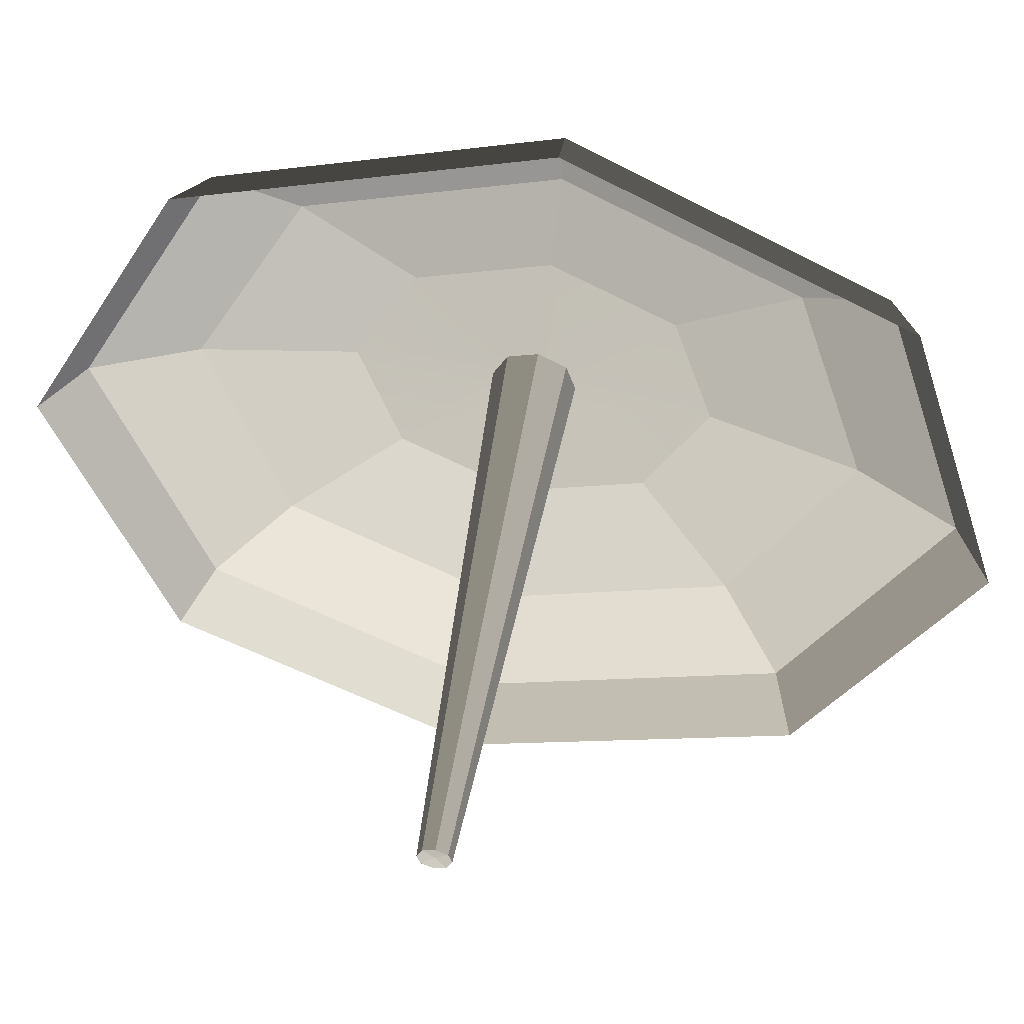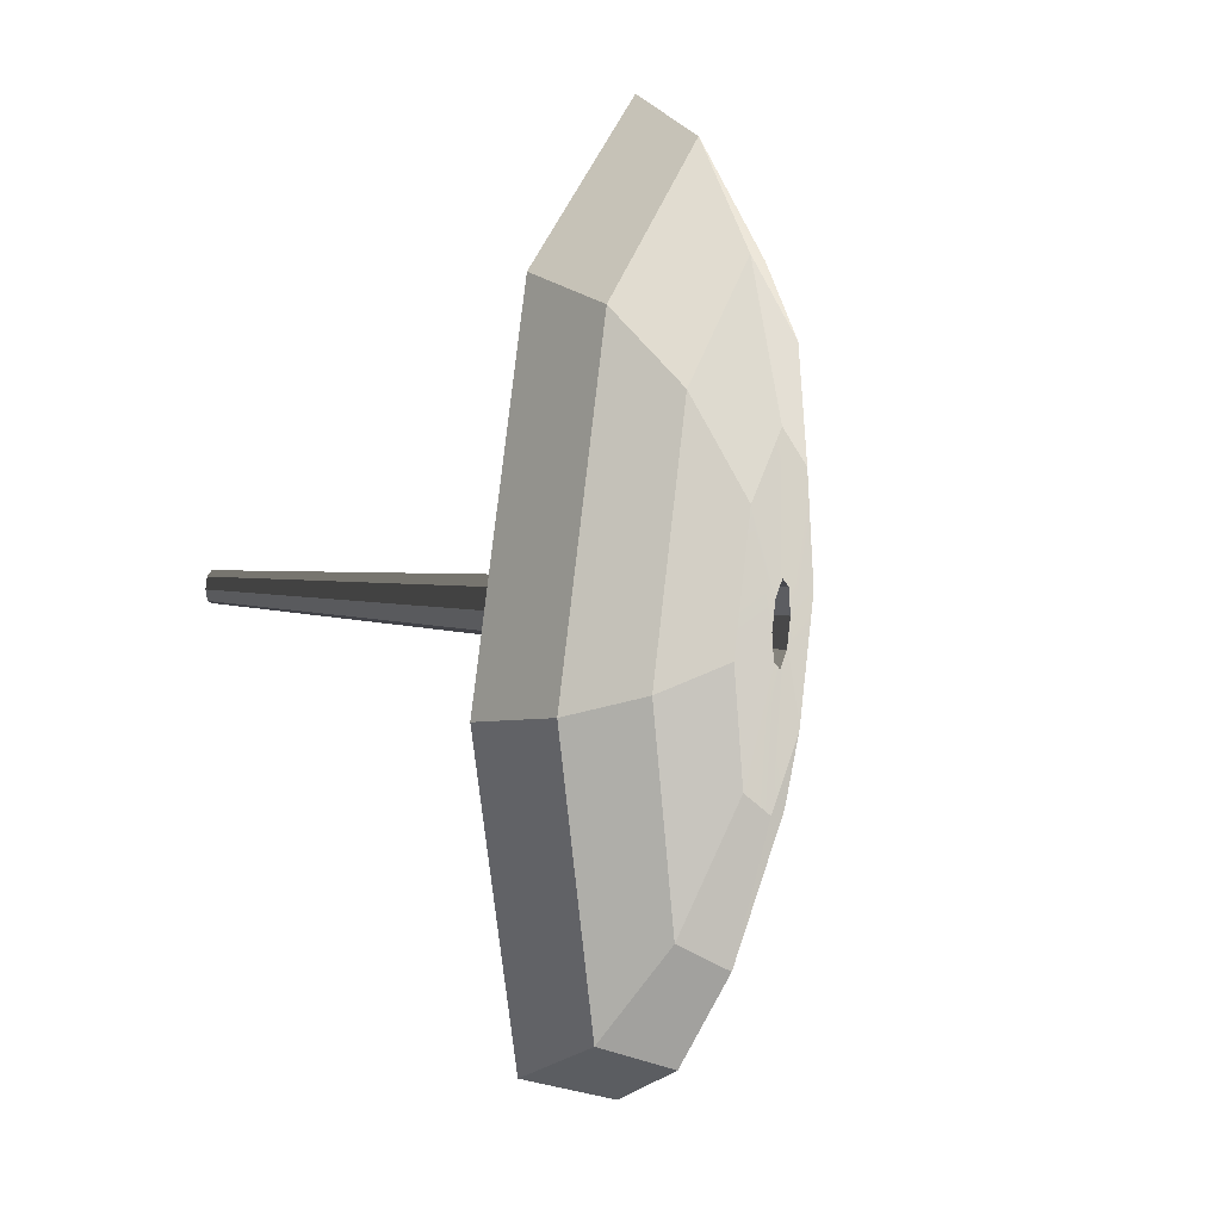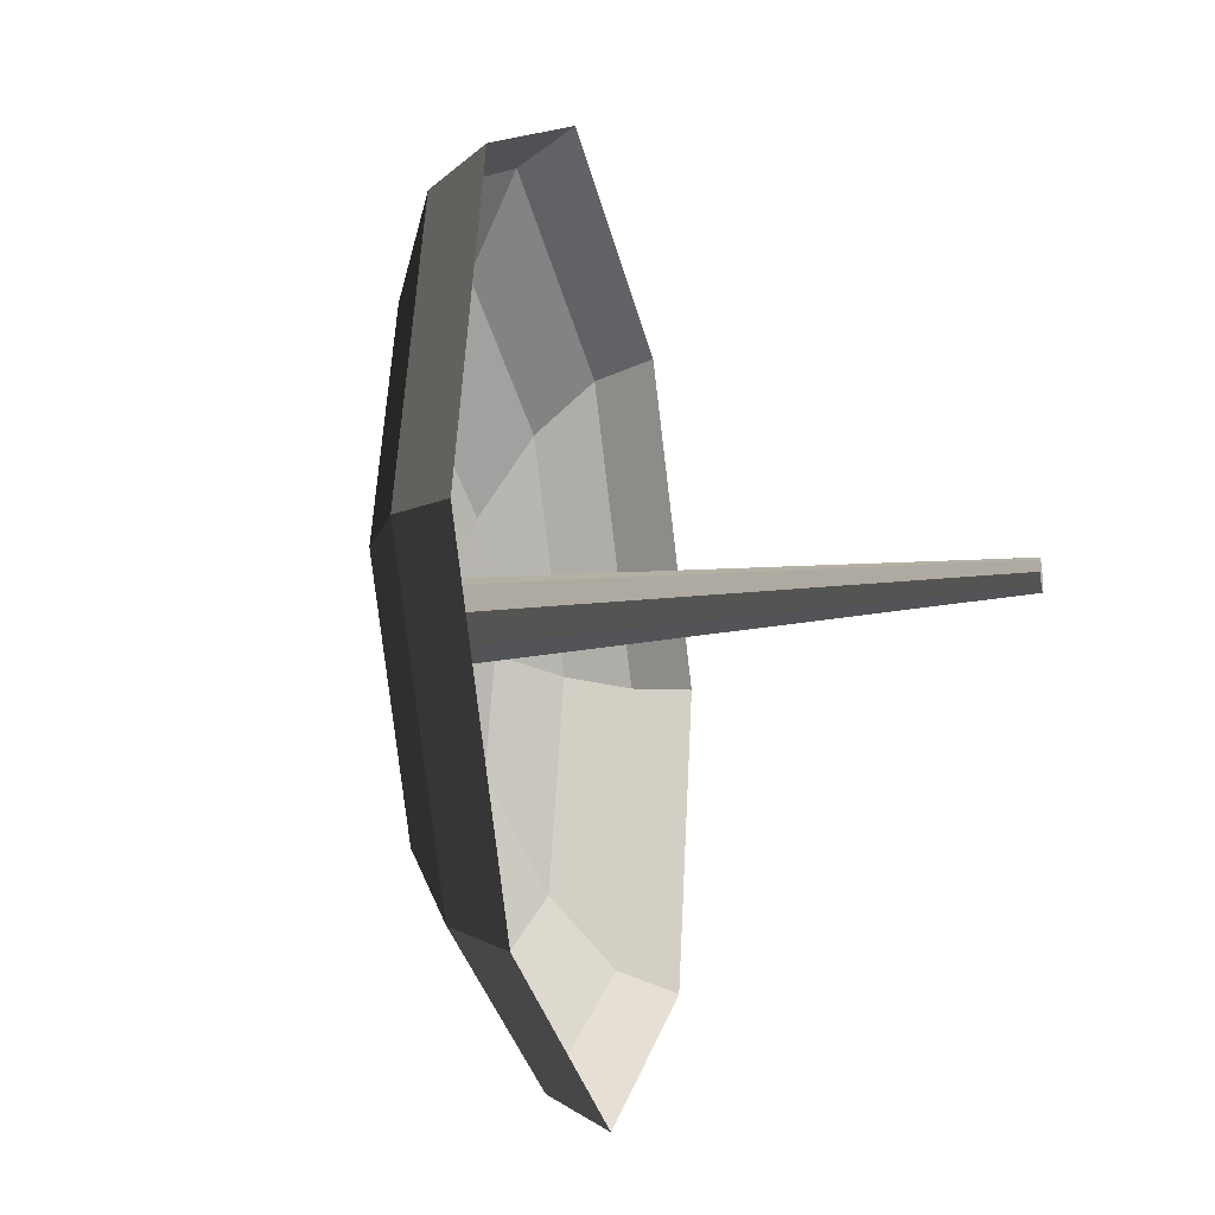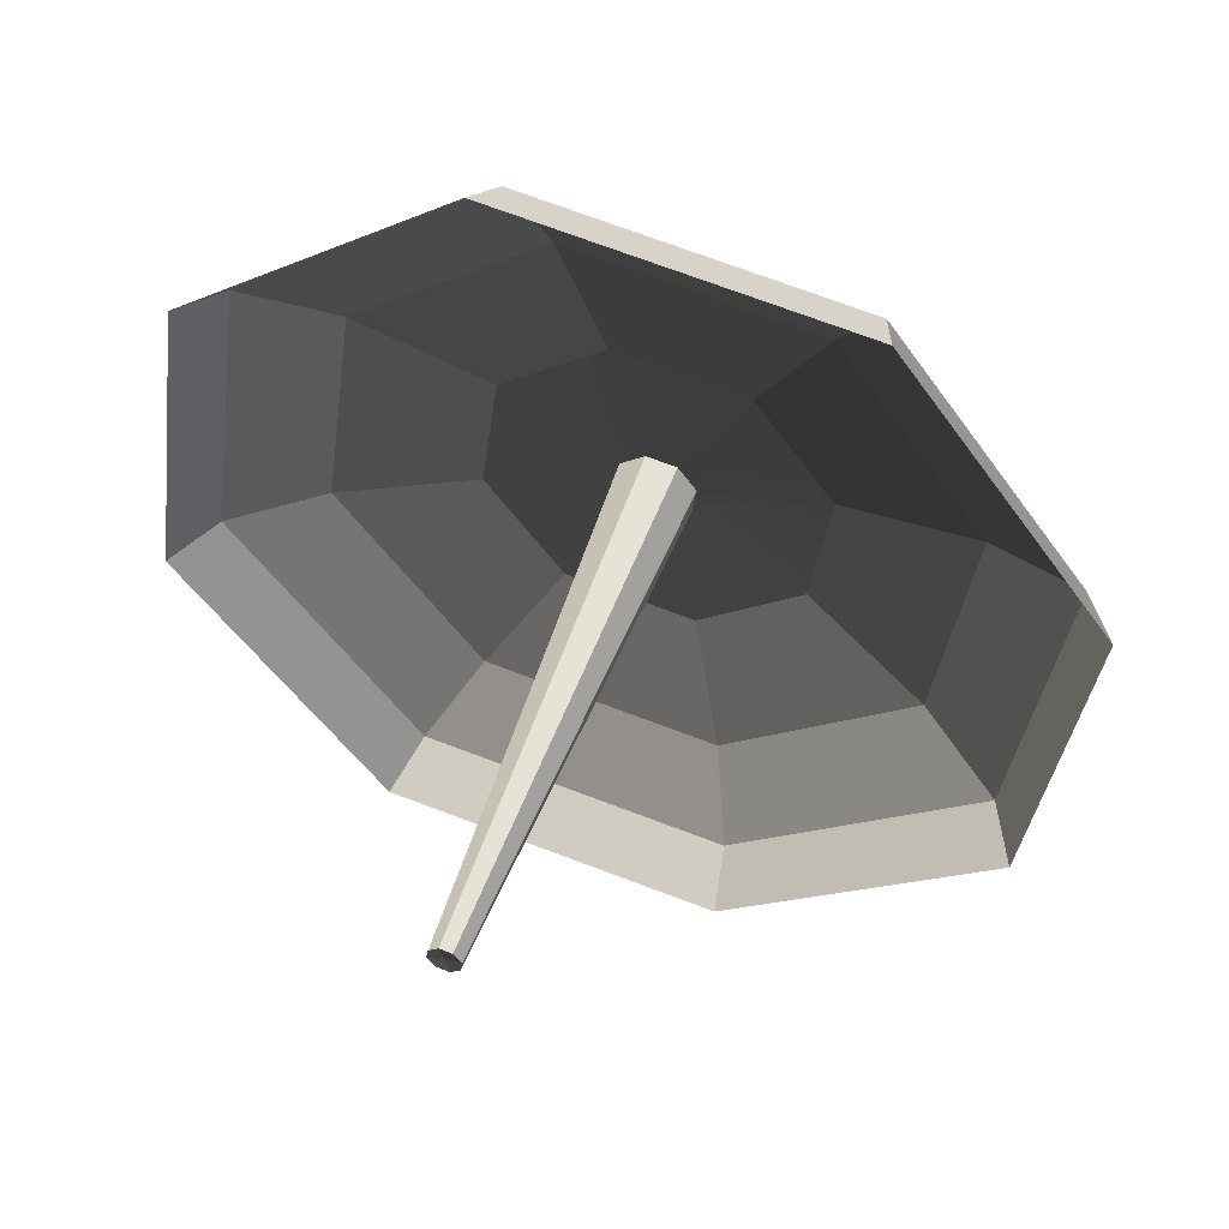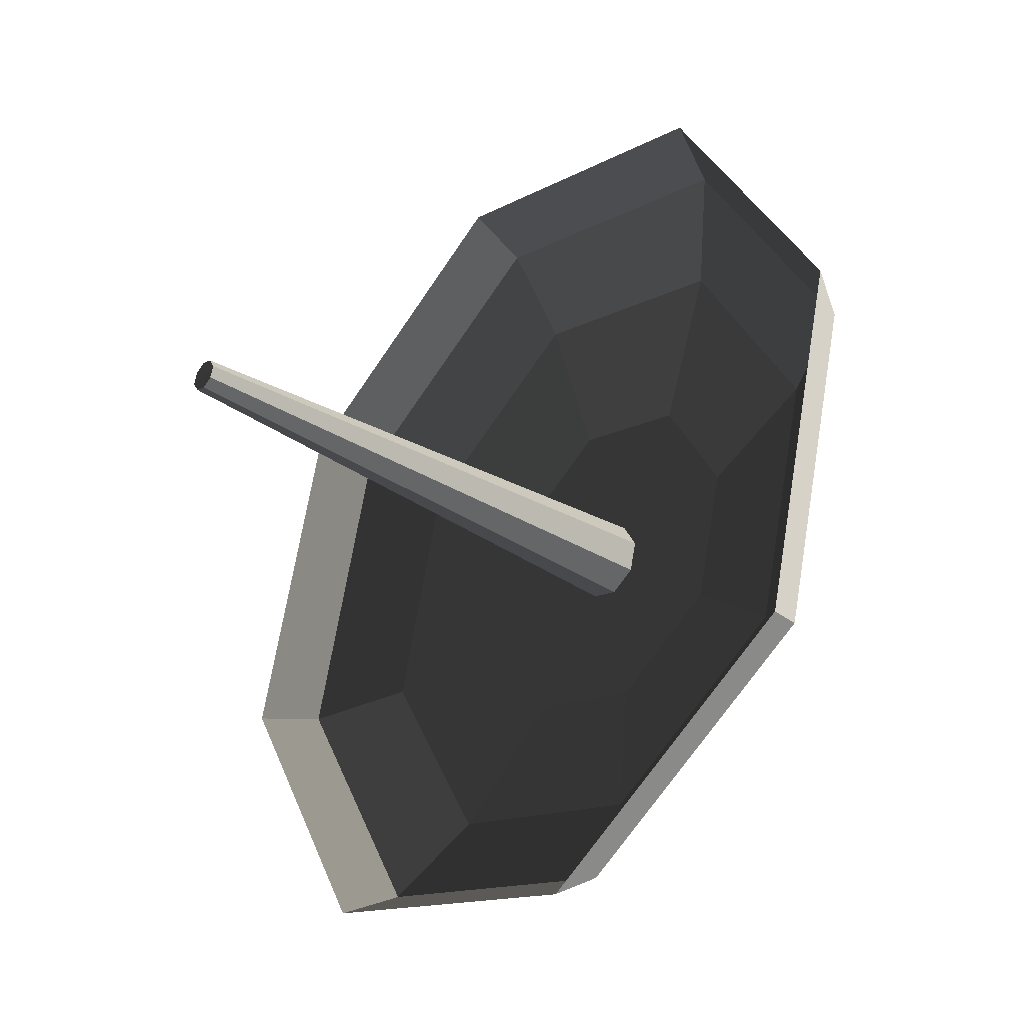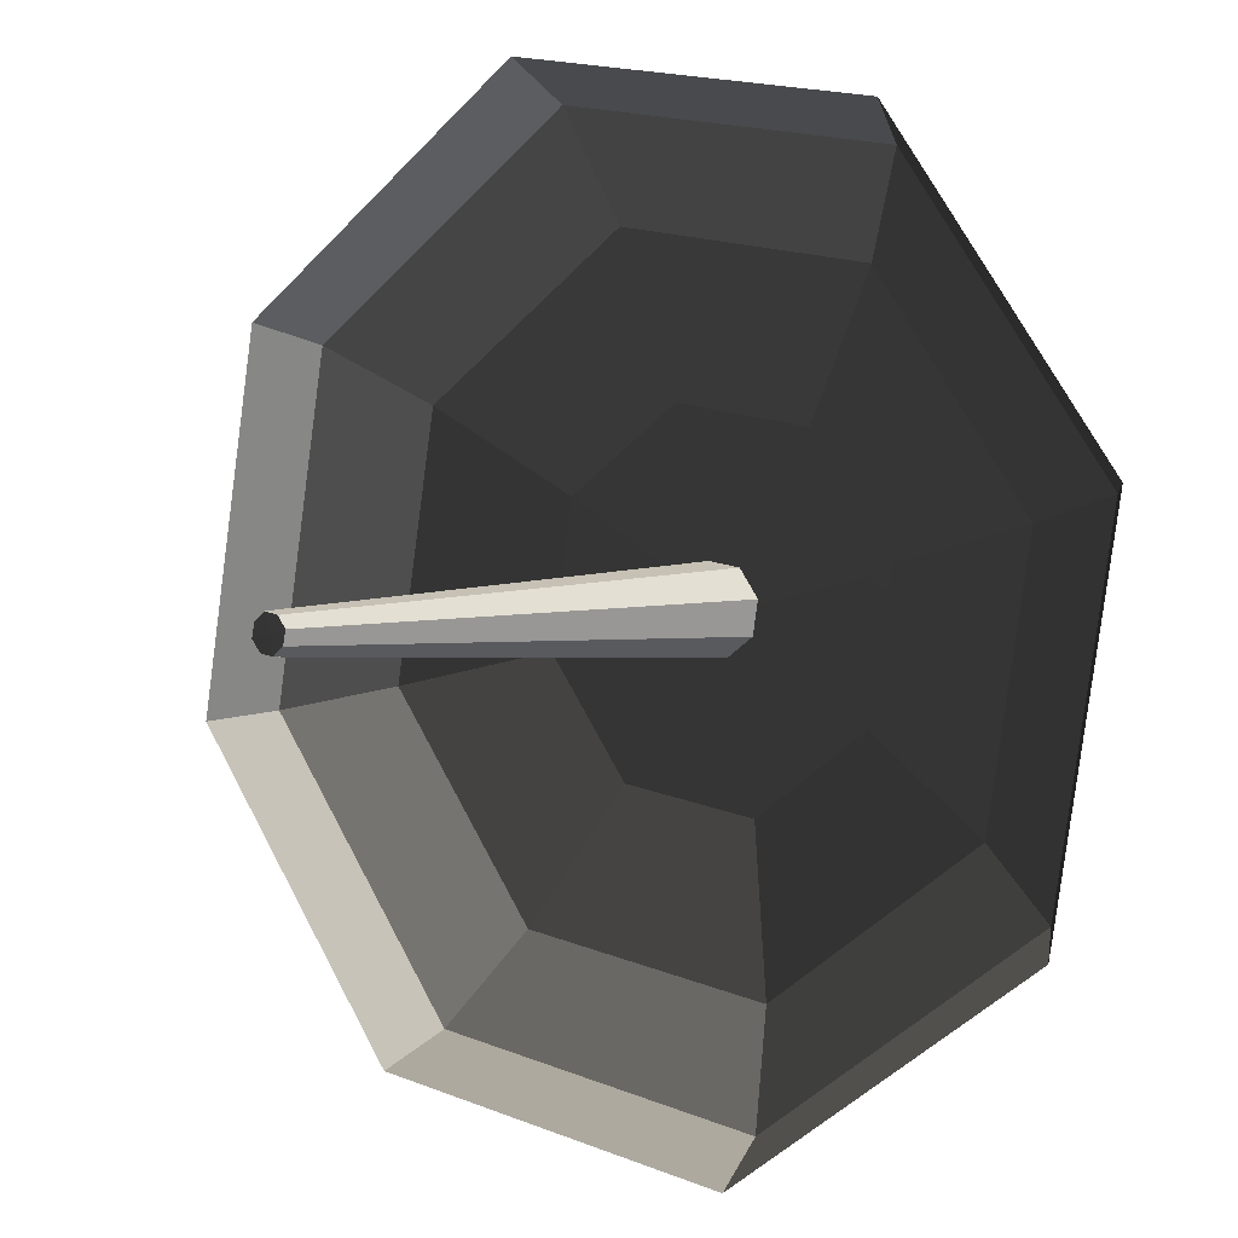
<metadata>
{"format":"obj","ext":"obj","renderer":"f3d","projection":"perspective","resolution":1024,"background":"white","views":[{"elev":-0.4,"azim":118.6,"up":"+Z"},{"elev":-18.2,"azim":-114.2,"up":"+Y"},{"elev":17.5,"azim":63.5,"up":"+Y"},{"elev":58.9,"azim":162.2,"up":"+Y"},{"elev":-20.3,"azim":-166.9,"up":"+Y"},{"elev":-78.8,"azim":-178.5,"up":"+Z"}]}
</metadata>
<code>
v 0.09632 -0.1835 0.03494
v -0.006544 -0.1954 -0.04427
v -0.01063 -0.3277 -0.11
v 0.1794 -0.3056 0.03642
v -0.006544 -0.1954 -0.04427
v -0.0937 -0.1129 -0.09527
v -0.1717 -0.1754 -0.2042
v -0.01063 -0.3277 -0.11
v -0.0937 -0.1129 -0.09527
v -0.1141 0.01562 -0.08818
v -0.2094 0.06222 -0.1911
v -0.1717 -0.1754 -0.2042
v -0.1141 0.01562 -0.08818
v -0.0558 0.115 -0.02714
v -0.1017 0.2458 -0.07831
v -0.2094 0.06222 -0.1911
v -0.0558 0.115 -0.02714
v 0.04706 0.1269 0.05207
v 0.0884 0.2679 0.06807
v -0.1017 0.2458 -0.07831
v 0.04706 0.1269 0.05207
v 0.1342 0.04448 0.1031
v 0.2495 0.1155 0.1623
v 0.0884 0.2679 0.06807
v 0.1342 0.04448 0.1031
v 0.1546 -0.08409 0.09597
v 0.2872 -0.122 0.1492
v 0.2495 0.1155 0.1623
v 0.1546 -0.08409 0.09597
v 0.09632 -0.1835 0.03494
v 0.1794 -0.3056 0.03642
v 0.2872 -0.122 0.1492
v 0.1794 -0.3056 0.03642
v -0.01063 -0.3277 -0.11
v 0.002072 -0.4125 -0.1744
v 0.2504 -0.3837 0.01682
v -0.01063 -0.3277 -0.11
v -0.1717 -0.1754 -0.2042
v -0.2084 -0.2135 -0.2975
v 0.002072 -0.4125 -0.1744
v -0.1717 -0.1754 -0.2042
v -0.2094 0.06222 -0.1911
v -0.2576 0.09694 -0.2804
v -0.2084 -0.2135 -0.2975
v -0.2094 0.06222 -0.1911
v -0.1017 0.2458 -0.07831
v -0.1169 0.3368 -0.1331
v -0.2576 0.09694 -0.2804
v -0.1017 0.2458 -0.07831
v 0.0884 0.2679 0.06807
v 0.1315 0.3657 0.05817
v -0.1169 0.3368 -0.1331
v 0.0884 0.2679 0.06807
v 0.2495 0.1155 0.1623
v 0.3419 0.1666 0.1813
v 0.1315 0.3657 0.05817
v 0.2495 0.1155 0.1623
v 0.2872 -0.122 0.1492
v 0.3911 -0.1438 0.1642
v 0.3419 0.1666 0.1813
v 0.2872 -0.122 0.1492
v 0.1794 -0.3056 0.03642
v 0.2504 -0.3837 0.01682
v 0.3911 -0.1438 0.1642
v 0.2504 -0.3837 0.01682
v 0.002072 -0.4125 -0.1744
v 0.02963 -0.437 -0.2279
v 0.2984 -0.4057 -0.02086
v 0.002072 -0.4125 -0.1744
v -0.2084 -0.2135 -0.2975
v -0.1981 -0.2215 -0.3611
v 0.02963 -0.437 -0.2279
v -0.2084 -0.2135 -0.2975
v -0.2576 0.09694 -0.2804
v -0.2514 0.1145 -0.3426
v -0.1981 -0.2215 -0.3611
v -0.2576 0.09694 -0.2804
v -0.1169 0.3368 -0.1331
v -0.0991 0.3741 -0.1831
v -0.2514 0.1145 -0.3426
v -0.1169 0.3368 -0.1331
v 0.1315 0.3657 0.05817
v 0.1697 0.4054 0.0239
v -0.0991 0.3741 -0.1831
v 0.1315 0.3657 0.05817
v 0.3419 0.1666 0.1813
v 0.3974 0.1899 0.1572
v 0.1697 0.4054 0.0239
v 0.3419 0.1666 0.1813
v 0.3911 -0.1438 0.1642
v 0.4508 -0.1461 0.1386
v 0.3974 0.1899 0.1572
v 0.3911 -0.1438 0.1642
v 0.2504 -0.3837 0.01682
v 0.2984 -0.4057 -0.02086
v 0.4508 -0.1461 0.1386
v 0.3194 0.03063 -0.4175
v 0.3271 0.02273 -0.4131
v 0.3287 0.03742 -0.4075
v 0.3172 0.04224 -0.4172
v 0.3227 0.05094 -0.4115
v 0.3172 0.04224 -0.4172
v 0.3287 0.03742 -0.4075
v 0.3321 0.05252 -0.4042
v 0.3398 0.04461 -0.3998
v 0.3321 0.05252 -0.4042
v 0.3287 0.03742 -0.4075
v 0.342 0.03301 -0.4001
v 0.3364 0.02431 -0.4059
v 0.342 0.03301 -0.4001
v 0.3287 0.03742 -0.4075
v 0.3271 0.02273 -0.4131
v -0.0937 -0.1129 -0.09527
v -0.006544 -0.1954 -0.04427
v 0.0115 -0.07243 -0.003996
v -0.008842 -0.05318 -0.0159
v -0.1141 0.01562 -0.08818
v -0.01361 -0.02318 -0.01424
v -0.0558 0.115 -0.02714
v 2.177e-07 1.718e-07 1.289e-07
v 0.04706 0.1269 0.05207
v 0.024 0.002791 0.01848
v 0.1342 0.04448 0.1031
v 0.04434 -0.01645 0.03038
v 0.1546 -0.08409 0.09597
v 0.0491 -0.04645 0.02872
v 0.09632 -0.1835 0.03494
v 0.03549 -0.06963 0.01449
v -0.008842 -0.05318 -0.0159
v 0.0115 -0.07243 -0.003996
v 0.3271 0.02273 -0.4131
v 0.3194 0.03063 -0.4175
v -0.01361 -0.02318 -0.01424
v -0.008842 -0.05318 -0.0159
v 0.3194 0.03063 -0.4175
v 0.3172 0.04224 -0.4172
v 2.177e-07 1.718e-07 1.289e-07
v -0.01361 -0.02318 -0.01424
v 0.3172 0.04224 -0.4172
v 0.3227 0.05094 -0.4115
v 0.024 0.002791 0.01848
v 2.177e-07 1.718e-07 1.289e-07
v 0.3227 0.05094 -0.4115
v 0.3321 0.05252 -0.4042
v 0.04434 -0.01645 0.03038
v 0.024 0.002791 0.01848
v 0.3321 0.05252 -0.4042
v 0.3398 0.04461 -0.3998
v 0.0491 -0.04645 0.02872
v 0.04434 -0.01645 0.03038
v 0.3398 0.04461 -0.3998
v 0.342 0.03301 -0.4001
v 0.03549 -0.06963 0.01449
v 0.0491 -0.04645 0.02872
v 0.342 0.03301 -0.4001
v 0.3364 0.02431 -0.4059
v 0.0115 -0.07243 -0.003996
v 0.03549 -0.06963 0.01449
v 0.3364 0.02431 -0.4059
v 0.3271 0.02273 -0.4131
g satellite03_1105_41
f 1 3 2
f 1 4 3
f 5 7 6
f 5 8 7
f 9 11 10
f 9 12 11
f 13 15 14
f 13 16 15
f 17 19 18
f 17 20 19
f 21 23 22
f 21 24 23
f 25 27 26
f 25 28 27
f 29 31 30
f 29 32 31
f 33 35 34
f 33 36 35
f 37 39 38
f 37 40 39
f 41 43 42
f 41 44 43
f 45 47 46
f 45 48 47
f 49 51 50
f 49 52 51
f 53 55 54
f 53 56 55
f 57 59 58
f 57 60 59
f 61 63 62
f 61 64 63
f 65 67 66
f 65 68 67
f 69 71 70
f 69 72 71
f 73 75 74
f 73 76 75
f 77 79 78
f 77 80 79
f 81 83 82
f 81 84 83
f 85 87 86
f 85 88 87
f 89 91 90
f 89 92 91
f 93 95 94
f 93 96 95
f 97 99 98
f 97 100 99
f 101 103 102
f 101 104 103
f 105 107 106
f 105 108 107
f 109 111 110
f 109 112 111
f 113 115 114
f 113 116 115
f 117 116 113
f 117 118 116
f 119 118 117
f 119 120 118
f 121 120 119
f 121 122 120
f 123 122 121
f 123 124 122
f 125 124 123
f 125 126 124
f 127 126 125
f 127 128 126
f 114 128 127
f 114 115 128
f 129 131 130
f 129 132 131
f 133 135 134
f 133 136 135
f 137 139 138
f 137 140 139
f 141 143 142
f 141 144 143
f 145 147 146
f 145 148 147
f 149 151 150
f 149 152 151
f 153 155 154
f 153 156 155
f 157 159 158
f 157 160 159

</code>
